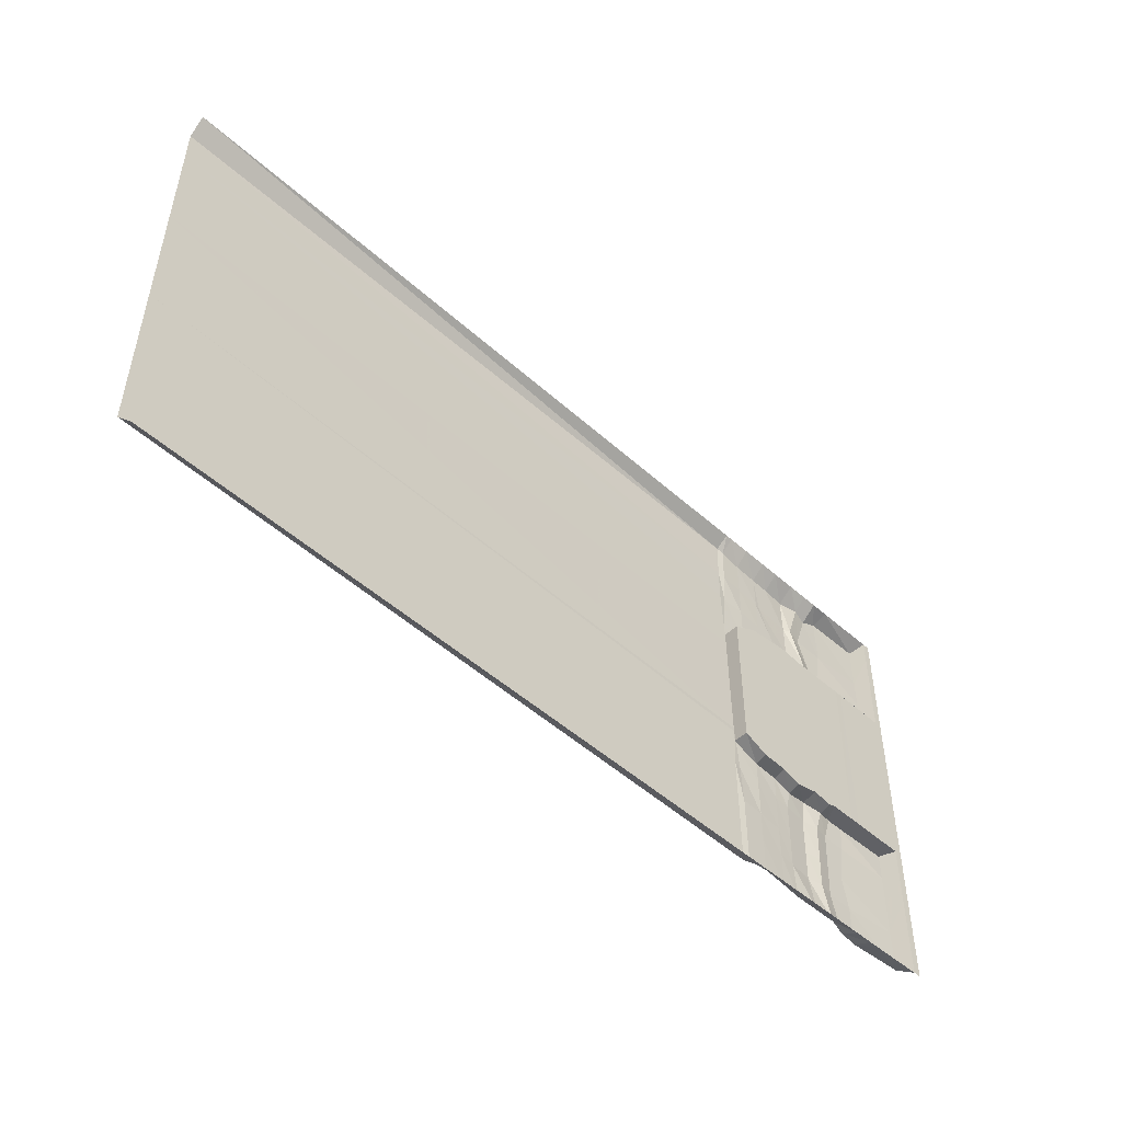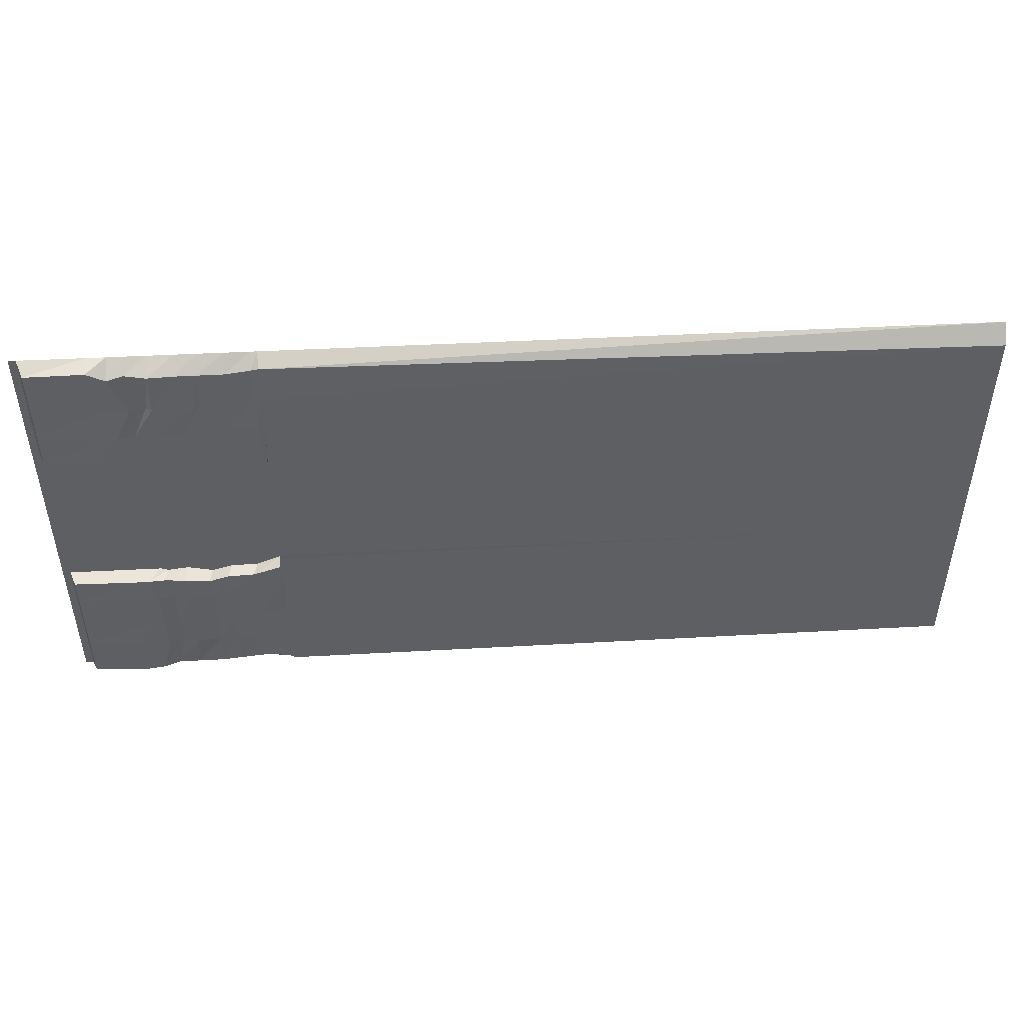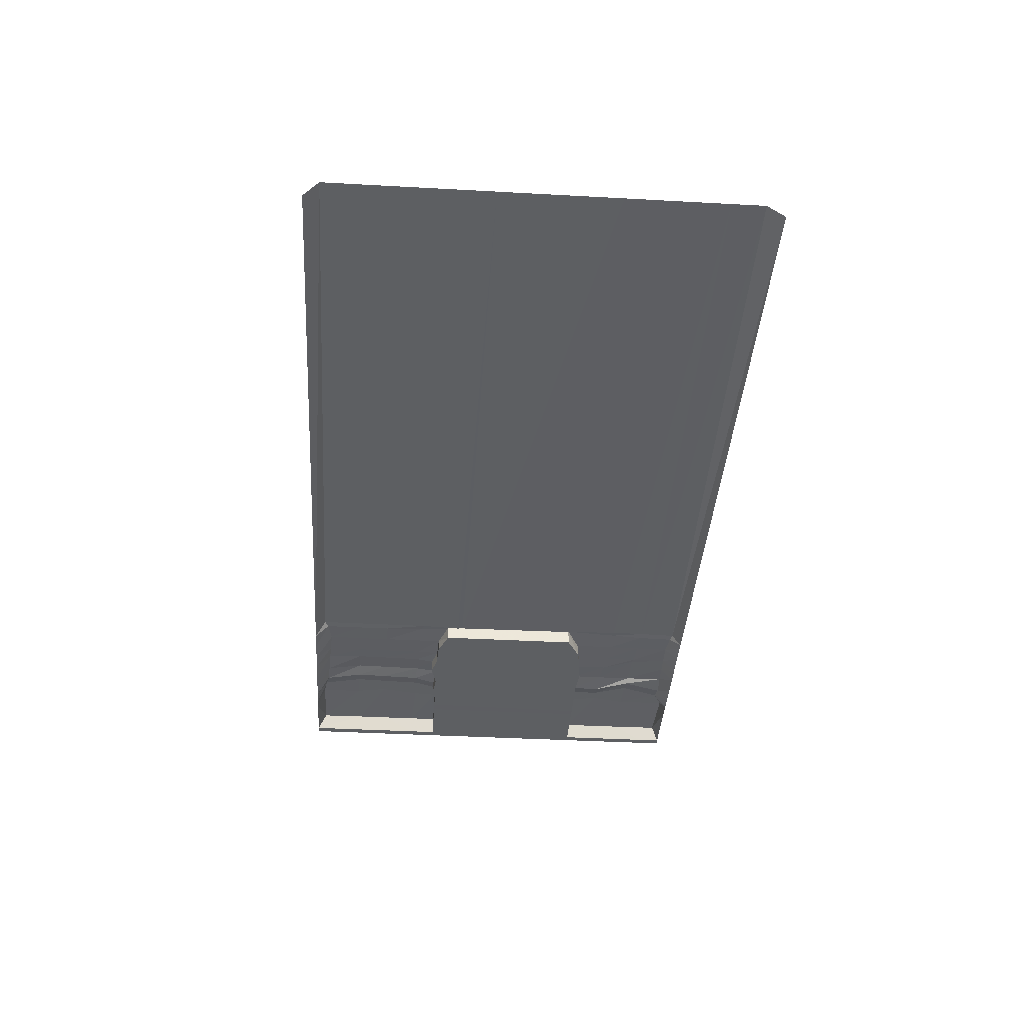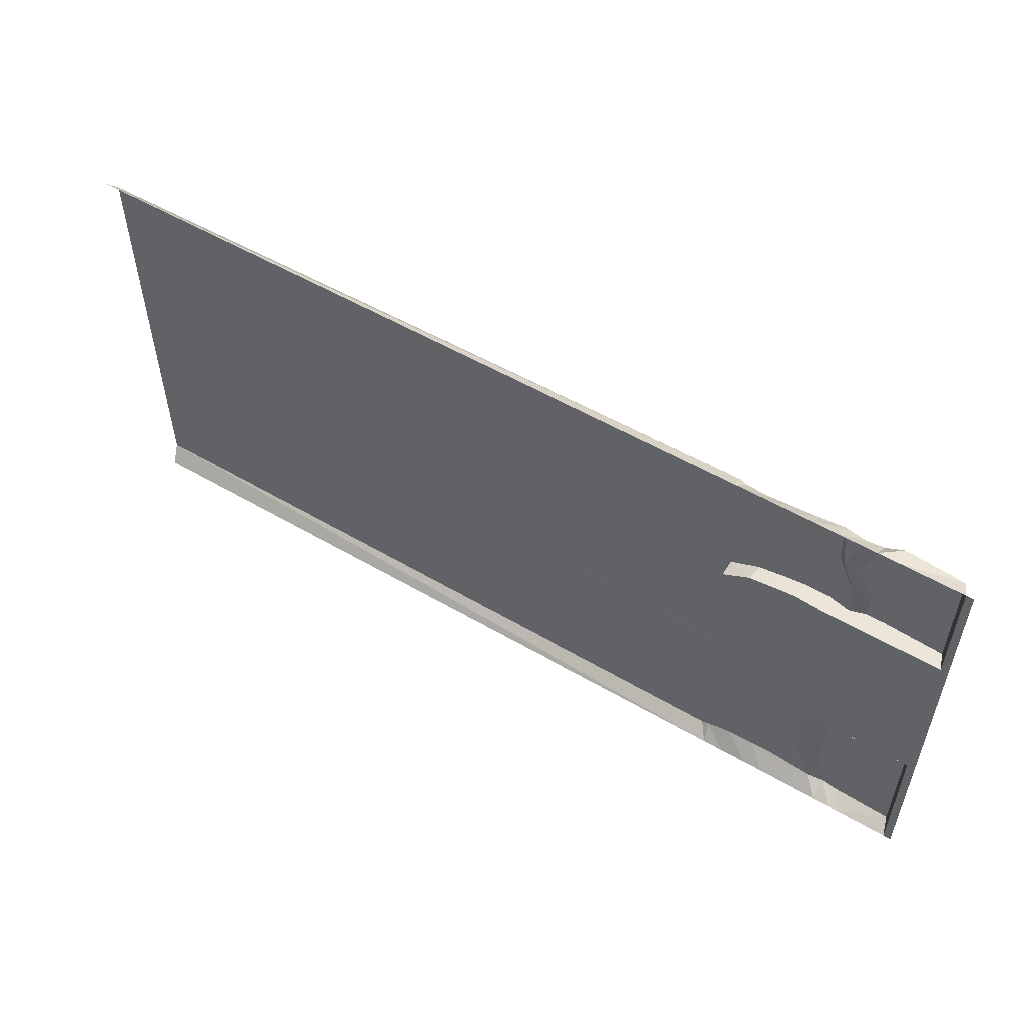
<metadata>
{"format":"obj","ext":"obj","renderer":"f3d","projection":"perspective","resolution":1024,"background":"white","views":[{"elev":-49.5,"azim":-44.7,"up":"+Z"},{"elev":48.1,"azim":176.7,"up":"+Z"},{"elev":-39.5,"azim":-93.9,"up":"+Y"},{"elev":54.5,"azim":31.7,"up":"+Z"}]}
</metadata>
<code>
g SideSegmentParking
v -4.606 0.3207 6.249
v -4.485 -0.004008 6.249
v -4.485 -0.004008 6.907
v -4.606 0.3191 6.969
v -4.606 0.3217 7.635
v -4.485 -0.004008 7.564
v -4.485 -0.004008 8.232
v -4.606 0.3274 8.621
v -4.485 -0.004008 8.758
v -23.51 0.295 0.5023
v -23.51 0.295 -0.2962
v -9.062 0.295 -0.3812
v -9.062 0.295 0.4823
v -23.51 0.295 1.244
v -9.062 0.295 1.226
v -23.51 0.295 2.163
v -9.062 0.295 2.148
v -23.51 0.295 3.021
v -9.008 0.295 3.021
v -23.51 0.295 3.131
v -9.008 0.3049 3.131
v -23.51 0.295 5.617
v -9.008 0.3195 5.617
v -23.51 0.295 5.805
v -9.008 0.3195 5.805
v -23.51 0.295 7.045
v -9.062 0.3195 7.045
v -23.51 0.295 7.714
v -9.062 0.3119 7.763
v -23.51 0.295 8.408
v -9.062 0.295 8.566
v -9.062 0.3119 7.763
v -8.912 0.3339 7.045
v -8.912 0.2925 7.749
v -9.062 0.295 8.566
v -8.912 0.2756 8.519
v -8.912 0.2925 7.749
v -8.413 0.3195 7.045
v -8.413 0.3119 7.733
v -8.413 0.3195 6.166
v -9.008 0.3339 5.871
v -8.912 0.2756 8.519
v -8.427 0.295 8.468
v -7.866 0.3251 7.702
v -7.88 0.3173 8.486
v -7.755 0.3353 7.679
v -7.445 0.3357 6.952
v -7.866 0.3287 6.993
v -7.445 0.3376 6.299
v -7.867 0.3297 6.249
v -7.459 0.3344 8.5
v -6.933 0.3688 7.653
v -6.939 0.3754 8.516
v -6.934 0.3686 6.249
v -6.933 0.3658 6.908
v -8.912 0.2756 0.4999
v -8.912 0.2756 -0.3064
v -8.426 0.295 -0.2234
v -8.41 0.295 0.5194
v -8.912 0.2756 1.213
v -8.41 0.295 1.206
v -7.864 0.3255 0.5122
v -7.864 0.323 1.187
v -7.513 0.3491 0.5067
v -7.458 0.3407 -0.2775
v -7.879 0.3208 -0.2539
v -7.505 0.3446 1.174
v -8.41 0.295 2.058
v -7.864 0.3199 2.024
v -8.41 0.295 2.544
v -7.864 0.3035 2.524
v -7.496 0.3391 2.001
v -7.444 0.31 2.4
v -8.912 0.3095 2.097
v -9.008 0.3095 2.771
v -8.41 0.295 2.544
v -7.496 0.3391 2.001
v -7.513 0.3491 0.5067
v -7.002 0.4039 0.5007
v -6.994 0.3996 1.177
v -7.496 0.3391 2.001
v -6.985 0.3942 2.015
v -8.912 0.2756 1.213
v -9.062 0.295 1.226
v -8.912 0.2756 0.4999
v -9.062 0.295 0.4823
v -8.912 0.2756 -0.3064
v -9.062 0.295 -0.3812
v -7.002 0.4039 0.5007
v -6.939 0.3234 -0.3032
v -6.499 0.3087 -0.325
v -6.691 0.3244 0.4956
v -6.363 0.3964 0.4818
v -6.171 0.3807 -0.3836
v -5.8 0.3807 -0.4423
v -5.8 0.3964 0.468
v -4.616 0.3326 -0.4214
v -4.616 0.3395 0.5139
v -5.934 0.3922 1.151
v -5.8 0.3964 0.468
v -4.616 0.3397 1.188
v -6.341 0.3922 1.16
v -6.314 0.387 2.001
v -5.8 0.387 1.999
v -6.172 0.3596 2.524
v -5.8 0.3596 2.524
v -4.616 0.34 1.932
v -4.616 0.3416 2.524
v -5.8 0.387 1.999
v -9.008 -0.005501 2.771
v -9.008 0.3095 2.771
v -8.41 0.295 2.544
v -8.473 -0.005501 2.544
v -6.994 -0.005501 2.524
v -6.933 0.366 2.524
v -6.5 0.2876 2.468
v -6.561 -0.005501 2.468
v -6.421 -0.005501 2.524
v -6.172 0.3596 2.524
v -5.8 0.3596 2.524
v -6.049 -0.005501 2.524
v -4.616 0.3416 2.524
v -5.875 -0.005501 2.524
v -4.494 -0.004007 2.524
v -5.646 -0.004007 2.524
v -6.933 0.3688 7.653
v -6.933 0.3658 6.908
v -6.5 0.278 6.871
v -6.81 0.2838 7.631
v -6.482 0.3559 7.616
v -6.172 0.3743 6.871
v -5.918 0.3743 6.871
v -5.8 0.3559 7.601
v -4.606 0.3191 6.969
v -4.606 0.3217 7.635
v -4.606 0.3207 6.249
v -5.8 0.3779 6.249
v -6.172 0.3779 6.249
v -5.8 0.3689 8.675
v -4.606 0.3274 8.621
v -6.172 0.3689 8.48
v -23.51 -1.427e-06 8.758
v -23.51 0.295 8.408
v -9.062 0.295 8.566
v -9.062 -1.427e-06 8.758
v -8.912 -1.427e-06 8.758
v -8.912 0.2756 8.519
v -8.427 0.295 8.468
v -8.431 -1.427e-06 8.758
v -6.961 -1.427e-06 8.758
v -6.939 0.3754 8.516
v -6.499 0.2969 8.529
v -6.526 -1.427e-06 8.758
v -6.188 -1.427e-06 8.758
v -6.172 0.3689 8.48
v -5.8 0.3689 8.675
v -5.8 -1.427e-06 8.758
v -23.51 0.295 -0.2962
v -23.41 9.863e-08 -0.6054
v -8.973 9.863e-08 -0.6054
v -9.062 0.295 -0.3812
v -8.912 0.2756 -0.3064
v -8.838 9.863e-08 -0.6054
v -8.396 9.863e-08 -0.6054
v -8.426 0.295 -0.2234
v -6.939 0.3234 -0.3032
v -6.941 9.863e-08 -0.6054
v -6.506 9.863e-08 -0.6054
v -6.499 0.3087 -0.325
v -7.458 0.3407 -0.2775
v -7.455 9.863e-08 -0.6054
v -6.171 0.3807 -0.3836
v -6.169 9.863e-08 -0.6054
v -5.8 9.863e-08 -0.6054
v -5.8 0.3807 -0.4423
v -6.172 0.3779 6.249
v -6.421 -0.005502 6.249
v -6.049 -0.005502 6.249
v -5.8 0.3779 6.249
v -5.81 -0.005502 6.249
v -4.606 0.3207 6.249
v -4.485 -0.004008 6.249
v -5.655 -0.004008 6.249
v -6.5 0.2815 6.249
v -6.561 -0.005502 6.249
v -6.934 0.3686 6.249
v -6.995 -0.005502 6.249
v -9.008 0.3339 5.871
v -9.008 -0.005502 5.871
v -8.474 -0.005502 6.166
v -8.413 0.3195 6.166
v -5.8 0.3807 -0.4423
v -5.8 9.863e-08 -0.6054
v -5.572 9.863e-08 -0.6054
v -4.616 0.3326 -0.4214
v -5.8 -1.427e-06 8.758
v -5.8 0.3689 8.675
v -4.606 0.3274 8.621
v -4.485 -0.004008 8.758
v -4.494 -0.004006 -0.6054
v -4.494 -0.004007 0.535
v -4.616 0.3395 0.5139
v -4.616 0.3326 -0.4214
v -4.494 -0.004007 1.21
v -4.616 0.3397 1.188
v -4.494 -0.004007 1.953
v -4.616 0.34 1.932
v -4.494 -0.004007 2.524
v -4.616 0.3416 2.524
v -6.499 0.3087 -0.325
v -6.506 9.863e-08 -0.6054
v -6.169 9.863e-08 -0.6054
v -6.171 0.3807 -0.3836
v -6.526 -1.427e-06 8.758
v -6.499 0.2969 8.529
v -6.172 0.3689 8.48
v -6.188 -1.427e-06 8.758
v -6.81 0.2838 7.631
v -6.5 0.278 6.871
v -6.172 0.3743 6.871
v -6.482 0.3559 7.616
v -6.561 -0.005501 2.468
v -6.5 0.2876 2.468
v -6.172 0.3596 2.524
v -6.421 -0.005501 2.524
v -6.691 0.3244 0.4956
v -6.499 0.3087 -0.325
v -6.171 0.3807 -0.3836
v -6.363 0.3964 0.4818
v -7.867 0.3297 6.249
v -7.928 -0.005502 6.249
v -7.507 -0.005502 6.299
v -7.445 0.3376 6.299
v -8.413 0.3195 6.166
v -8.474 -0.005502 6.166
v -7.879 0.3208 -0.2539
v -7.864 9.863e-08 -0.6054
v -7.455 9.863e-08 -0.6054
v -7.458 0.3407 -0.2775
v -7.89 -1.427e-06 8.758
v -7.88 0.3173 8.486
v -7.459 0.3344 8.5
v -7.474 -1.427e-06 8.758
v -7.927 -0.005501 2.524
v -7.864 0.3035 2.524
v -7.444 0.31 2.4
v -7.506 -0.005501 2.4
v -9.008 0.3195 5.805
v -9.008 0.3195 5.617
v -9.008 -0.005502 5.871
v -9.008 0.3339 5.871
v -9.062 0.295 -0.3812
v -8.973 9.863e-08 -0.6054
v -8.838 9.863e-08 -0.6054
v -8.912 0.2756 -0.3064
v -9.062 -1.427e-06 8.758
v -9.062 0.295 8.566
v -8.912 0.2756 8.519
v -8.912 -1.427e-06 8.758
v -9.008 0.3049 3.131
v -9.008 0.295 3.021
v -9.008 0.3095 2.771
v -9.008 -0.005501 2.771
v -9.008 0.3195 5.617
v -9.008 0.3049 3.131
v -9.008 -0.005501 2.771
v -9.008 -0.005502 5.871
v -7.928 -0.005502 6.249
v -7.927 -0.005501 2.524
v -7.506 -0.005501 2.4
v -7.507 -0.005502 6.299
v -8.474 -0.005502 6.166
v -8.473 -0.005501 2.544
v -9.008 -0.005502 5.871
v -9.008 -0.005501 2.771
v -6.994 -0.005501 2.524
v -6.995 -0.005502 6.249
v -6.561 -0.005501 2.468
v -6.561 -0.005502 6.249
v -6.421 -0.005501 2.524
v -6.421 -0.005502 6.249
v -6.049 -0.005501 2.524
v -6.049 -0.005502 6.249
v -5.875 -0.005501 2.524
v -5.81 -0.005502 6.249
v -5.655 -0.004008 6.249
v -5.646 -0.004007 2.524
v -4.494 -0.004007 2.579
v -4.485 -0.004008 6.161
v -9.062 0.3195 7.045
v -9.008 0.3195 5.805
v -9.008 0.3339 5.871
v -8.912 0.3339 7.045
v -6.5 0.278 6.871
v -6.5 0.2815 6.249
v -6.172 0.3779 6.249
v -6.172 0.3743 6.871
v -5.572 9.863e-08 -0.6054
v -5.502 9.863e-08 -0.6054
v -4.494 -0.004006 -0.6054
v -4.616 0.3326 -0.4214
v -6.933 0.3658 6.908
v -6.934 0.3686 6.249
v -6.5 0.2815 6.249
v -6.5 0.278 6.871
v -6.499 0.2969 8.529
v -6.81 0.2838 7.631
v -6.482 0.3559 7.616
v -6.172 0.3689 8.48
v -6.939 0.3754 8.516
v -6.933 0.3688 7.653
v -6.81 0.2838 7.631
v -6.499 0.2969 8.529
v -6.669 0.3202 1.161
v -6.691 0.3244 0.4956
v -6.363 0.3964 0.4818
v -6.341 0.3922 1.16
v -6.642 0.315 1.987
v -6.314 0.387 2.001
v -6.994 0.3996 1.177
v -7.002 0.4039 0.5007
v -6.691 0.3244 0.4956
v -6.669 0.3202 1.161
v -6.985 0.3942 2.015
v -6.642 0.315 1.987
v -6.933 0.366 2.524
v -6.5 0.2876 2.468
v -4.485 -0.004008 6.249
v -4.485 -0.004008 6.161
v -4.333 -0.004008 6.15
v -4.333 -0.004008 6.292
v -4.485 -0.004008 6.907
v -4.333 -0.004008 6.907
v -4.485 -0.004008 7.564
v -4.333 -0.004008 7.564
v -4.485 -0.004008 8.232
v -4.333 -0.004008 8.232
v -4.485 -0.004008 8.758
v -4.333 -0.004008 8.758
v -5.646 -0.004007 2.524
v -4.494 -0.004007 2.524
v -4.494 -0.004007 2.579
v -4.494 -0.004007 0.535
v -4.494 -0.004006 -0.6054
v -4.333 -0.004006 -0.6054
v -4.333 -0.004007 0.535
v -4.494 -0.004007 1.21
v -4.333 -0.004007 1.21
v -4.494 -0.004007 1.953
v -4.333 -0.004007 2.047
v -4.494 -0.004007 2.524
v -4.333 -0.004007 2.47
v -4.333 -0.004007 2.587
v -4.494 -0.004007 2.579
v -8.473 -0.005501 2.544
v -8.41 0.295 2.544
v -7.864 0.3035 2.524
v -7.927 -0.005501 2.524
v -8.431 -1.427e-06 8.758
v -8.427 0.295 8.468
v -7.88 0.3173 8.486
v -7.89 -1.427e-06 8.758
v -8.426 0.295 -0.2234
v -8.396 9.863e-08 -0.6054
v -7.864 9.863e-08 -0.6054
v -7.879 0.3208 -0.2539
v -7.445 0.3376 6.299
v -7.507 -0.005502 6.299
v -6.995 -0.005502 6.249
v -6.934 0.3686 6.249
v -7.474 -1.427e-06 8.758
v -7.459 0.3344 8.5
v -6.939 0.3754 8.516
v -6.961 -1.427e-06 8.758
v -7.506 -0.005501 2.4
v -7.444 0.31 2.4
v -6.933 0.366 2.524
v -6.994 -0.005501 2.524
v -7.513 0.3491 0.5067
v -7.458 0.3407 -0.2775
v -6.939 0.3234 -0.3032
v -7.002 0.4039 0.5007
v -7.444 0.31 2.4
v -7.496 0.3391 2.001
v -6.985 0.3942 2.015
v -6.933 0.366 2.524
v -6.5 0.2876 2.468
v -6.642 0.315 1.987
v -6.314 0.387 2.001
v -6.172 0.3596 2.524
v -9.008 0.295 3.021
v -9.062 0.295 2.148
v -8.912 0.3095 2.097
v -9.008 0.3095 2.771
v -4.485 -0.004008 6.161
v -4.485 -0.004008 6.249
v -5.655 -0.004008 6.249
v -4.494 -0.004007 2.579
v -4.333 -0.004007 2.587
v -4.333 -0.004008 6.15
v -4.485 -0.004008 6.161
g SideSegmentParking_0
f 3 2 1
f 4 3 1
f 4 5 3
f 5 6 3
f 7 6 5
f 8 7 5
f 8 9 7
f 12 11 10
f 13 12 10
f 13 10 14
f 15 13 14
f 15 14 16
f 17 15 16
f 17 16 18
f 19 17 18
f 19 18 20
f 21 19 20
f 21 20 22
f 23 21 22
f 23 22 24
f 25 23 24
f 25 24 26
f 27 25 26
f 27 26 28
f 29 27 28
f 29 28 30
f 31 29 30
f 33 27 32
f 34 33 32
f 34 32 35
f 36 34 35
f 38 33 37
f 39 38 37
f 38 40 33
f 40 41 33
f 39 37 42
f 43 39 42
f 44 39 43
f 45 44 43
f 46 44 45
f 46 47 44
f 47 48 44
f 48 38 39
f 44 48 39
f 47 49 48
f 49 50 48
f 50 40 38
f 48 50 38
f 51 46 45
f 52 46 51
f 53 52 51
f 54 49 47
f 55 54 47
f 55 47 46
f 52 55 46
f 58 57 56
f 59 58 56
f 59 56 60
f 61 59 60
f 62 59 61
f 63 62 61
f 64 62 63
f 64 65 62
f 65 66 62
f 66 58 59
f 62 66 59
f 67 64 63
f 63 61 68
f 69 63 68
f 67 63 69
f 69 68 70
f 71 69 70
f 72 69 71
f 73 72 71
f 61 60 74
f 68 61 74
f 68 74 75
f 76 68 75
f 77 67 69
f 79 78 67
f 80 79 67
f 80 67 81
f 82 80 81
f 74 83 17
f 83 84 17
f 83 85 84
f 85 86 84
f 85 87 86
f 87 88 86
f 91 90 89
f 92 91 89
f 95 94 93
f 96 95 93
f 97 95 96
f 98 97 96
f 98 100 99
f 101 98 99
f 100 93 102
f 99 100 102
f 99 102 103
f 104 99 103
f 104 103 105
f 106 104 105
f 107 104 106
f 108 107 106
f 101 99 109
f 107 101 109
f 112 111 110
f 113 112 110
f 116 115 114
f 117 116 114
f 120 119 118
f 121 120 118
f 122 120 121
f 123 122 121
f 122 123 124
f 123 125 124
f 128 127 126
f 129 128 126
f 132 131 130
f 133 132 130
f 134 132 133
f 135 134 133
f 134 136 132
f 136 137 132
f 132 137 131
f 137 138 131
f 135 133 139
f 140 135 139
f 133 130 141
f 139 133 141
f 144 143 142
f 145 144 142
f 148 147 146
f 149 148 146
f 152 151 150
f 153 152 150
f 156 155 154
f 157 156 154
f 160 159 158
f 161 160 158
f 164 163 162
f 165 164 162
f 168 167 166
f 169 168 166
f 166 167 170
f 167 171 170
f 174 173 172
f 175 174 172
f 178 177 176
f 179 178 176
f 180 178 179
f 181 180 179
f 181 182 180
f 182 183 180
f 176 177 184
f 177 185 184
f 184 185 186
f 185 187 186
f 190 189 188
f 191 190 188
f 194 193 192
f 195 194 192
f 198 197 196
f 199 198 196
f 202 201 200
f 203 202 200
f 204 201 202
f 205 204 202
f 206 204 205
f 207 206 205
f 208 206 207
f 209 208 207
f 212 211 210
f 213 212 210
f 216 215 214
f 217 216 214
f 220 219 218
f 221 220 218
f 224 223 222
f 225 224 222
f 228 227 226
f 229 228 226
f 232 231 230
f 233 232 230
f 230 231 234
f 231 235 234
f 238 237 236
f 239 238 236
f 242 241 240
f 243 242 240
f 246 245 244
f 247 246 244
f 250 249 248
f 251 250 248
f 254 253 252
f 255 254 252
f 258 257 256
f 259 258 256
f 262 261 260
f 263 262 260
f 266 265 264
f 267 266 264
f 270 269 268
f 271 270 268
f 268 269 272
f 269 273 272
f 272 273 274
f 273 275 274
f 276 270 271
f 277 276 271
f 278 276 277
f 279 278 277
f 280 278 279
f 281 280 279
f 282 280 281
f 283 282 281
f 284 282 283
f 285 284 283
f 285 286 284
f 286 287 284
f 288 287 286
f 289 288 286
f 292 291 290
f 293 292 290
f 296 295 294
f 297 296 294
f 300 299 298
f 301 300 298
f 304 303 302
f 305 304 302
f 308 307 306
f 309 308 306
f 312 311 310
f 313 312 310
f 316 315 314
f 317 316 314
f 317 314 318
f 319 317 318
f 322 321 320
f 323 322 320
f 323 320 324
f 325 323 324
f 325 324 326
f 327 325 326
f 330 329 328
f 331 330 328
f 331 328 332
f 333 331 332
f 333 332 334
f 335 333 334
f 335 334 336
f 337 335 336
f 336 338 337
f 338 339 337
f 342 341 340
f 345 344 343
f 346 345 343
f 346 343 347
f 348 346 347
f 348 347 349
f 350 348 349
f 350 349 351
f 352 350 351
f 353 352 351
f 354 353 351
f 357 356 355
f 358 357 355
f 361 360 359
f 362 361 359
f 365 364 363
f 366 365 363
f 369 368 367
f 370 369 367
f 373 372 371
f 374 373 371
f 377 376 375
f 378 377 375
f 381 380 379
f 382 381 379
f 385 384 383
f 386 385 383
f 389 388 387
f 390 389 387
f 393 392 391
f 394 393 391
f 397 396 395
f 400 399 398
f 401 400 398

</code>
